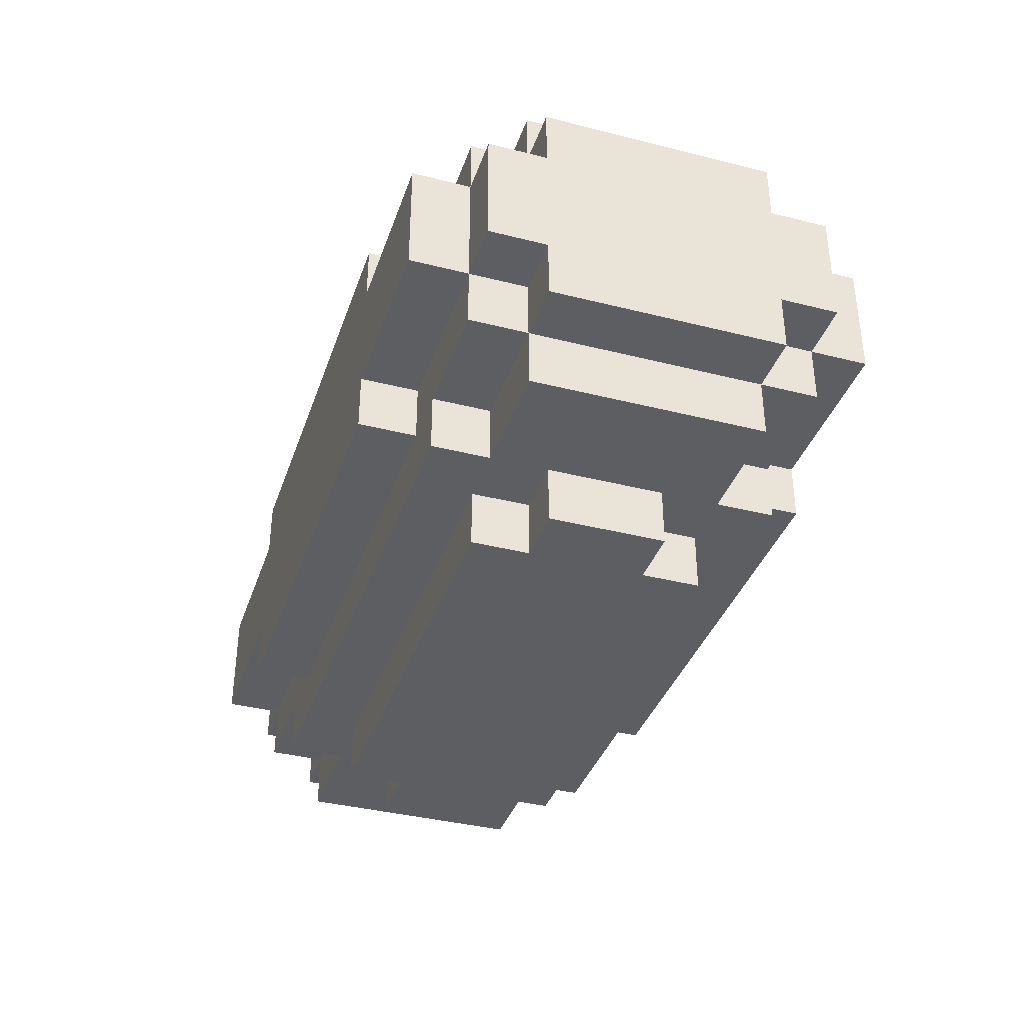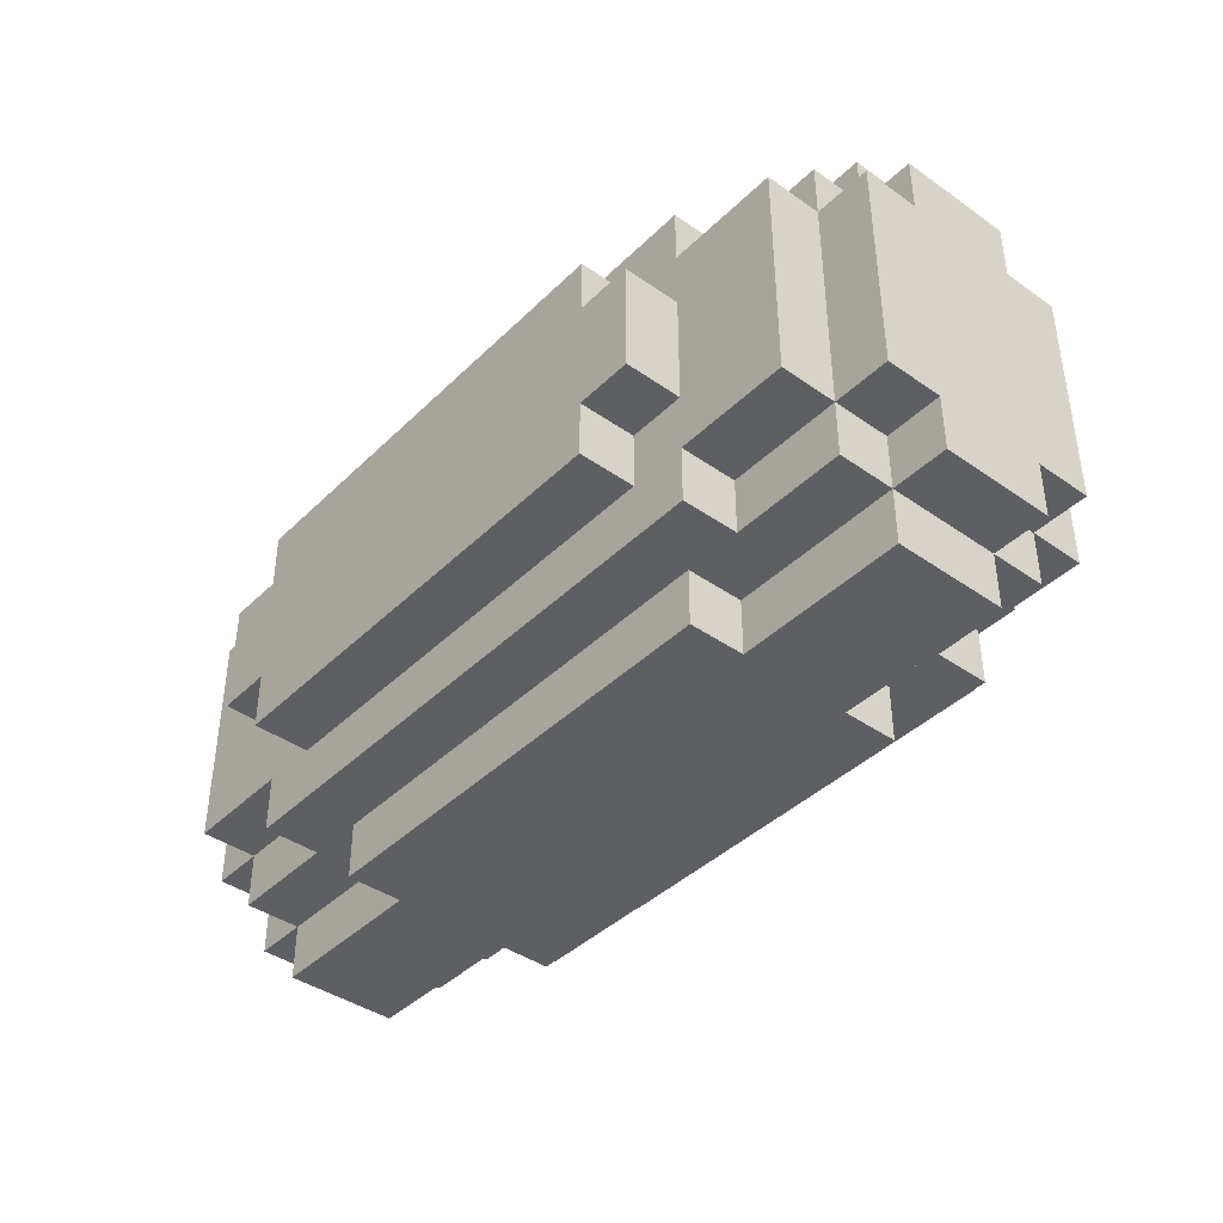
<metadata>
{"format":"obj","ext":"obj","renderer":"f3d","projection":"perspective","resolution":1024,"background":"white","views":[{"elev":-37.4,"azim":-108.0,"up":"+Z"},{"elev":-41.0,"azim":49.5,"up":"+Y"}]}
</metadata>
<code>
o
v 0.2 2.6 -0.9
v 0.2 2.6 -1.1
v 0.2 2.7 -0.8
v 0.2 2.7 -0.9
v 0.2 2.7 -1.1
v 0.2 2.7 -1.2
v 0.2 3.1 -0.8
v 0.2 3.1 -0.9
v 0.2 3.1 -1.1
v 0.2 3.1 -1.2
v 0.2 3.2 -0.9
v 0.2 3.2 -1.1
v 0.3 2.5 -0.9
v 0.3 2.5 -1.1
v 0.3 2.6 -0.8
v 0.3 2.6 -0.9
v 0.3 2.6 -1.1
v 0.3 2.6 -1.2
v 0.3 2.7 -0.7
v 0.3 2.7 -0.8
v 0.3 2.7 -0.9
v 0.3 2.7 -1.1
v 0.3 2.7 -1.2
v 0.3 2.7 -1.3
v 0.3 3.1 -0.7
v 0.3 3.1 -0.8
v 0.3 3.1 -0.9
v 0.3 3.1 -1.1
v 0.3 3.1 -1.2
v 0.3 3.1 -1.3
v 0.3 3.2 -0.8
v 0.3 3.2 -0.9
v 0.3 3.2 -1.1
v 0.3 3.2 -1.2
v 0.3 3.3 -0.9
v 0.3 3.3 -1.1
v 0.5 2.6 -0.7
v 0.5 2.6 -0.8
v 0.5 2.6 -1.2
v 0.5 2.6 -1.3
v 0.5 2.7 -0.7
v 0.5 2.7 -0.8
v 0.5 2.7 -1.2
v 0.5 2.7 -1.3
v 0.5 2.8 -0.6
v 0.5 2.8 -0.7
v 0.5 2.8 -1.3
v 0.5 2.8 -1.4
v 0.5 3 -0.6
v 0.5 3 -0.7
v 0.5 3 -1.3
v 0.5 3 -1.4
v 0.5 3.1 -0.7
v 0.5 3.1 -0.8
v 0.5 3.1 -1.2
v 0.5 3.1 -1.3
v 0.5 3.2 -0.7
v 0.5 3.2 -0.8
v 0.5 3.2 -1.2
v 0.5 3.2 -1.3
v 0.6 2.5 -0.8
v 0.6 2.5 -0.9
v 0.6 2.5 -1.1
v 0.6 2.5 -1.2
v 0.6 2.6 -0.8
v 0.6 2.6 -0.9
v 0.6 2.6 -1.1
v 0.6 2.6 -1.2
v 0.6 2.7 -0.6
v 0.6 2.7 -0.7
v 0.6 2.7 -1.3
v 0.6 2.7 -1.4
v 0.6 2.8 -0.6
v 0.6 2.8 -0.7
v 0.6 2.8 -1.3
v 0.6 2.8 -1.4
v 0.6 3 -0.6
v 0.6 3 -0.7
v 0.6 3 -1.3
v 0.6 3 -1.4
v 0.6 3.1 -0.6
v 0.6 3.1 -0.7
v 0.6 3.1 -1.3
v 0.6 3.1 -1.4
v 0.6 3.2 -0.8
v 0.6 3.2 -0.9
v 0.6 3.2 -1.1
v 0.6 3.2 -1.2
v 0.6 3.3 -0.8
v 0.6 3.3 -0.9
v 0.6 3.3 -1.1
v 0.6 3.3 -1.2
v 1.4 2.5 -0.8
v 1.4 2.5 -0.9
v 1.4 2.5 -1.1
v 1.4 2.5 -1.2
v 1.4 2.6 -0.8
v 1.4 2.6 -0.9
v 1.4 2.6 -1.1
v 1.4 2.6 -1.2
v 1.4 2.7 -0.6
v 1.4 2.7 -0.7
v 1.4 2.7 -1.3
v 1.4 2.7 -1.4
v 1.4 2.8 -0.6
v 1.4 2.8 -0.7
v 1.4 2.8 -1.3
v 1.4 2.8 -1.4
v 1.4 3 -0.6
v 1.4 3 -0.7
v 1.4 3 -1.3
v 1.4 3 -1.4
v 1.4 3.1 -0.6
v 1.4 3.1 -0.7
v 1.4 3.1 -1.3
v 1.4 3.1 -1.4
v 1.4 3.2 -0.8
v 1.4 3.2 -0.9
v 1.4 3.2 -1.1
v 1.4 3.2 -1.2
v 1.4 3.3 -0.8
v 1.4 3.3 -0.9
v 1.4 3.3 -1.1
v 1.4 3.3 -1.2
v 1.5 2.6 -0.7
v 1.5 2.6 -0.8
v 1.5 2.6 -1.2
v 1.5 2.6 -1.3
v 1.5 2.7 -0.7
v 1.5 2.7 -0.8
v 1.5 2.7 -1.2
v 1.5 2.7 -1.3
v 1.5 2.8 -0.6
v 1.5 2.8 -0.7
v 1.5 2.8 -1.3
v 1.5 2.8 -1.4
v 1.5 3 -0.6
v 1.5 3 -0.7
v 1.5 3 -1.3
v 1.5 3 -1.4
v 1.5 3.1 -0.7
v 1.5 3.1 -0.8
v 1.5 3.1 -1.2
v 1.5 3.1 -1.3
v 1.5 3.2 -0.7
v 1.5 3.2 -0.8
v 1.5 3.2 -1.2
v 1.5 3.2 -1.3
v 1.7 2.5 -0.9
v 1.7 2.5 -1.1
v 1.7 2.6 -0.8
v 1.7 2.6 -0.9
v 1.7 2.6 -1.1
v 1.7 2.6 -1.2
v 1.7 2.7 -0.7
v 1.7 2.7 -0.8
v 1.7 2.7 -0.9
v 1.7 2.7 -1.1
v 1.7 2.7 -1.2
v 1.7 2.7 -1.3
v 1.7 3.1 -0.7
v 1.7 3.1 -0.8
v 1.7 3.1 -0.9
v 1.7 3.1 -1.1
v 1.7 3.1 -1.2
v 1.7 3.1 -1.3
v 1.7 3.2 -0.8
v 1.7 3.2 -0.9
v 1.7 3.2 -1.1
v 1.7 3.2 -1.2
v 1.7 3.3 -0.9
v 1.7 3.3 -1.1
v 1.8 2.6 -0.9
v 1.8 2.6 -1.1
v 1.8 2.7 -0.8
v 1.8 2.7 -0.9
v 1.8 2.7 -1.1
v 1.8 2.7 -1.2
v 1.8 3.1 -0.8
v 1.8 3.1 -0.9
v 1.8 3.1 -1.1
v 1.8 3.1 -1.2
v 1.8 3.2 -0.9
v 1.8 3.2 -1.1
v 0.5 2.8 -0.6
v 0.5 3 -0.6
v 0.6 2.7 -0.6
v 0.6 2.8 -0.6
v 0.6 3 -0.6
v 0.6 3.1 -0.6
v 1.4 2.7 -0.6
v 1.4 2.8 -0.6
v 1.4 3 -0.6
v 1.4 3.1 -0.6
v 1.5 2.8 -0.6
v 1.5 3 -0.6
v 0.3 2.7 -0.7
v 0.3 3.1 -0.7
v 0.5 2.6 -0.7
v 0.5 2.7 -0.7
v 0.5 2.8 -0.7
v 0.5 3 -0.7
v 0.5 3.1 -0.7
v 0.5 3.2 -0.7
v 0.6 2.6 -0.7
v 0.6 2.7 -0.7
v 0.6 2.8 -0.7
v 0.6 3 -0.7
v 0.6 3.1 -0.7
v 0.6 3.2 -0.7
v 1.4 2.6 -0.7
v 1.4 2.7 -0.7
v 1.4 2.8 -0.7
v 1.4 3 -0.7
v 1.4 3.1 -0.7
v 1.4 3.2 -0.7
v 1.5 2.6 -0.7
v 1.5 2.7 -0.7
v 1.5 2.8 -0.7
v 1.5 3 -0.7
v 1.5 3.1 -0.7
v 1.5 3.2 -0.7
v 1.7 2.7 -0.7
v 1.7 3.1 -0.7
v 0.2 2.7 -0.8
v 0.2 3.1 -0.8
v 0.3 2.6 -0.8
v 0.3 2.7 -0.8
v 0.3 3.1 -0.8
v 0.3 3.2 -0.8
v 0.5 2.6 -0.8
v 0.5 2.7 -0.8
v 0.5 3.1 -0.8
v 0.5 3.2 -0.8
v 0.6 2.5 -0.8
v 0.6 2.6 -0.8
v 0.6 3.2 -0.8
v 0.6 3.3 -0.8
v 1.4 2.5 -0.8
v 1.4 2.6 -0.8
v 1.4 3.2 -0.8
v 1.4 3.3 -0.8
v 1.5 2.6 -0.8
v 1.5 2.7 -0.8
v 1.5 3.1 -0.8
v 1.5 3.2 -0.8
v 1.7 2.6 -0.8
v 1.7 2.7 -0.8
v 1.7 3.1 -0.8
v 1.7 3.2 -0.8
v 1.8 2.7 -0.8
v 1.8 3.1 -0.8
v 0.2 2.6 -0.9
v 0.2 2.7 -0.9
v 0.2 3.1 -0.9
v 0.2 3.2 -0.9
v 0.3 2.5 -0.9
v 0.3 2.6 -0.9
v 0.3 2.7 -0.9
v 0.3 3.1 -0.9
v 0.3 3.2 -0.9
v 0.3 3.3 -0.9
v 0.5 2.5 -0.9
v 0.5 2.6 -0.9
v 0.5 3.2 -0.9
v 0.5 3.3 -0.9
v 0.6 2.5 -0.9
v 0.6 2.6 -0.9
v 0.6 3.2 -0.9
v 0.6 3.3 -0.9
v 1.4 2.5 -0.9
v 1.4 2.6 -0.9
v 1.4 3.2 -0.9
v 1.4 3.3 -0.9
v 1.5 2.5 -0.9
v 1.5 2.6 -0.9
v 1.5 3.2 -0.9
v 1.5 3.3 -0.9
v 1.7 2.5 -0.9
v 1.7 2.6 -0.9
v 1.7 2.7 -0.9
v 1.7 3.1 -0.9
v 1.7 3.2 -0.9
v 1.7 3.3 -0.9
v 1.8 2.6 -0.9
v 1.8 2.7 -0.9
v 1.8 3.1 -0.9
v 1.8 3.2 -0.9
v 0.2 2.6 -1.1
v 0.2 2.7 -1.1
v 0.2 3.1 -1.1
v 0.2 3.2 -1.1
v 0.3 2.5 -1.1
v 0.3 2.6 -1.1
v 0.3 2.7 -1.1
v 0.3 3.1 -1.1
v 0.3 3.2 -1.1
v 0.3 3.3 -1.1
v 0.5 2.5 -1.1
v 0.5 2.6 -1.1
v 0.5 3.2 -1.1
v 0.5 3.3 -1.1
v 0.6 2.5 -1.1
v 0.6 2.6 -1.1
v 0.6 3.2 -1.1
v 0.6 3.3 -1.1
v 1.4 2.5 -1.1
v 1.4 2.6 -1.1
v 1.4 3.2 -1.1
v 1.4 3.3 -1.1
v 1.5 2.5 -1.1
v 1.5 2.6 -1.1
v 1.5 3.2 -1.1
v 1.5 3.3 -1.1
v 1.7 2.5 -1.1
v 1.7 2.6 -1.1
v 1.7 2.7 -1.1
v 1.7 3.1 -1.1
v 1.7 3.2 -1.1
v 1.7 3.3 -1.1
v 1.8 2.6 -1.1
v 1.8 2.7 -1.1
v 1.8 3.1 -1.1
v 1.8 3.2 -1.1
v 0.2 2.7 -1.2
v 0.2 3.1 -1.2
v 0.3 2.6 -1.2
v 0.3 2.7 -1.2
v 0.3 3.1 -1.2
v 0.3 3.2 -1.2
v 0.5 2.6 -1.2
v 0.5 2.7 -1.2
v 0.5 3.1 -1.2
v 0.5 3.2 -1.2
v 0.6 2.5 -1.2
v 0.6 2.6 -1.2
v 0.6 3.2 -1.2
v 0.6 3.3 -1.2
v 1.4 2.5 -1.2
v 1.4 2.6 -1.2
v 1.4 3.2 -1.2
v 1.4 3.3 -1.2
v 1.5 2.6 -1.2
v 1.5 2.7 -1.2
v 1.5 3.1 -1.2
v 1.5 3.2 -1.2
v 1.7 2.6 -1.2
v 1.7 2.7 -1.2
v 1.7 3.1 -1.2
v 1.7 3.2 -1.2
v 1.8 2.7 -1.2
v 1.8 3.1 -1.2
v 0.3 2.7 -1.3
v 0.3 3.1 -1.3
v 0.5 2.6 -1.3
v 0.5 2.7 -1.3
v 0.5 2.8 -1.3
v 0.5 3 -1.3
v 0.5 3.1 -1.3
v 0.5 3.2 -1.3
v 0.6 2.6 -1.3
v 0.6 2.7 -1.3
v 0.6 2.8 -1.3
v 0.6 3 -1.3
v 0.6 3.1 -1.3
v 0.6 3.2 -1.3
v 1.4 2.6 -1.3
v 1.4 2.7 -1.3
v 1.4 2.8 -1.3
v 1.4 3 -1.3
v 1.4 3.1 -1.3
v 1.4 3.2 -1.3
v 1.5 2.6 -1.3
v 1.5 2.7 -1.3
v 1.5 2.8 -1.3
v 1.5 3 -1.3
v 1.5 3.1 -1.3
v 1.5 3.2 -1.3
v 1.7 2.7 -1.3
v 1.7 3.1 -1.3
v 0.5 2.8 -1.4
v 0.5 3 -1.4
v 0.6 2.7 -1.4
v 0.6 2.8 -1.4
v 0.6 3 -1.4
v 0.6 3.1 -1.4
v 1.4 2.7 -1.4
v 1.4 2.8 -1.4
v 1.4 3 -1.4
v 1.4 3.1 -1.4
v 1.5 2.8 -1.4
v 1.5 3 -1.4
v 0.6 2.5 -0.8
v 1.4 2.5 -0.8
v 0.3 2.5 -0.9
v 0.5 2.5 -0.9
v 0.6 2.5 -0.9
v 1.4 2.5 -0.9
v 1.5 2.5 -0.9
v 1.7 2.5 -0.9
v 0.3 2.5 -1.1
v 0.5 2.5 -1.1
v 0.6 2.5 -1.1
v 1.4 2.5 -1.1
v 1.5 2.5 -1.1
v 1.7 2.5 -1.1
v 0.6 2.5 -1.2
v 1.4 2.5 -1.2
v 0.5 2.6 -0.7
v 0.6 2.6 -0.7
v 1.4 2.6 -0.7
v 1.5 2.6 -0.7
v 0.3 2.6 -0.8
v 0.5 2.6 -0.8
v 0.6 2.6 -0.8
v 1.4 2.6 -0.8
v 1.5 2.6 -0.8
v 1.7 2.6 -0.8
v 0.2 2.6 -0.9
v 0.3 2.6 -0.9
v 0.5 2.6 -0.9
v 0.6 2.6 -0.9
v 1.4 2.6 -0.9
v 1.5 2.6 -0.9
v 1.7 2.6 -0.9
v 1.8 2.6 -0.9
v 0.2 2.6 -1.1
v 0.3 2.6 -1.1
v 0.5 2.6 -1.1
v 0.6 2.6 -1.1
v 1.4 2.6 -1.1
v 1.5 2.6 -1.1
v 1.7 2.6 -1.1
v 1.8 2.6 -1.1
v 0.3 2.6 -1.2
v 0.5 2.6 -1.2
v 0.6 2.6 -1.2
v 1.4 2.6 -1.2
v 1.5 2.6 -1.2
v 1.7 2.6 -1.2
v 0.5 2.6 -1.3
v 0.6 2.6 -1.3
v 1.4 2.6 -1.3
v 1.5 2.6 -1.3
v 0.6 2.7 -0.6
v 1.4 2.7 -0.6
v 0.3 2.7 -0.7
v 0.5 2.7 -0.7
v 0.6 2.7 -0.7
v 1.4 2.7 -0.7
v 1.5 2.7 -0.7
v 1.7 2.7 -0.7
v 0.2 2.7 -0.8
v 0.3 2.7 -0.8
v 0.5 2.7 -0.8
v 1.5 2.7 -0.8
v 1.7 2.7 -0.8
v 1.8 2.7 -0.8
v 0.2 2.7 -0.9
v 0.3 2.7 -0.9
v 1.7 2.7 -0.9
v 1.8 2.7 -0.9
v 0.2 2.7 -1.1
v 0.3 2.7 -1.1
v 1.7 2.7 -1.1
v 1.8 2.7 -1.1
v 0.2 2.7 -1.2
v 0.3 2.7 -1.2
v 0.5 2.7 -1.2
v 1.5 2.7 -1.2
v 1.7 2.7 -1.2
v 1.8 2.7 -1.2
v 0.3 2.7 -1.3
v 0.5 2.7 -1.3
v 0.6 2.7 -1.3
v 1.4 2.7 -1.3
v 1.5 2.7 -1.3
v 1.7 2.7 -1.3
v 0.6 2.7 -1.4
v 1.4 2.7 -1.4
v 0.5 2.8 -0.6
v 0.6 2.8 -0.6
v 1.4 2.8 -0.6
v 1.5 2.8 -0.6
v 0.5 2.8 -0.7
v 0.6 2.8 -0.7
v 1.4 2.8 -0.7
v 1.5 2.8 -0.7
v 0.5 2.8 -1.3
v 0.6 2.8 -1.3
v 1.4 2.8 -1.3
v 1.5 2.8 -1.3
v 0.5 2.8 -1.4
v 0.6 2.8 -1.4
v 1.4 2.8 -1.4
v 1.5 2.8 -1.4
v 0.5 3 -0.6
v 0.6 3 -0.6
v 1.4 3 -0.6
v 1.5 3 -0.6
v 0.5 3 -0.7
v 0.6 3 -0.7
v 1.4 3 -0.7
v 1.5 3 -0.7
v 0.5 3 -1.3
v 0.6 3 -1.3
v 1.4 3 -1.3
v 1.5 3 -1.3
v 0.5 3 -1.4
v 0.6 3 -1.4
v 1.4 3 -1.4
v 1.5 3 -1.4
v 0.6 3.1 -0.6
v 1.4 3.1 -0.6
v 0.3 3.1 -0.7
v 0.5 3.1 -0.7
v 0.6 3.1 -0.7
v 1.4 3.1 -0.7
v 1.5 3.1 -0.7
v 1.7 3.1 -0.7
v 0.2 3.1 -0.8
v 0.3 3.1 -0.8
v 0.5 3.1 -0.8
v 1.5 3.1 -0.8
v 1.7 3.1 -0.8
v 1.8 3.1 -0.8
v 0.2 3.1 -0.9
v 0.3 3.1 -0.9
v 1.7 3.1 -0.9
v 1.8 3.1 -0.9
v 0.2 3.1 -1.1
v 0.3 3.1 -1.1
v 1.7 3.1 -1.1
v 1.8 3.1 -1.1
v 0.2 3.1 -1.2
v 0.3 3.1 -1.2
v 0.5 3.1 -1.2
v 1.5 3.1 -1.2
v 1.7 3.1 -1.2
v 1.8 3.1 -1.2
v 0.3 3.1 -1.3
v 0.5 3.1 -1.3
v 0.6 3.1 -1.3
v 1.4 3.1 -1.3
v 1.5 3.1 -1.3
v 1.7 3.1 -1.3
v 0.6 3.1 -1.4
v 1.4 3.1 -1.4
v 0.5 3.2 -0.7
v 0.6 3.2 -0.7
v 1.4 3.2 -0.7
v 1.5 3.2 -0.7
v 0.3 3.2 -0.8
v 0.5 3.2 -0.8
v 0.6 3.2 -0.8
v 1.4 3.2 -0.8
v 1.5 3.2 -0.8
v 1.7 3.2 -0.8
v 0.2 3.2 -0.9
v 0.3 3.2 -0.9
v 0.5 3.2 -0.9
v 0.6 3.2 -0.9
v 1.4 3.2 -0.9
v 1.5 3.2 -0.9
v 1.7 3.2 -0.9
v 1.8 3.2 -0.9
v 0.2 3.2 -1.1
v 0.3 3.2 -1.1
v 0.5 3.2 -1.1
v 0.6 3.2 -1.1
v 1.4 3.2 -1.1
v 1.5 3.2 -1.1
v 1.7 3.2 -1.1
v 1.8 3.2 -1.1
v 0.3 3.2 -1.2
v 0.5 3.2 -1.2
v 0.6 3.2 -1.2
v 1.4 3.2 -1.2
v 1.5 3.2 -1.2
v 1.7 3.2 -1.2
v 0.5 3.2 -1.3
v 0.6 3.2 -1.3
v 1.4 3.2 -1.3
v 1.5 3.2 -1.3
v 0.6 3.3 -0.8
v 1.4 3.3 -0.8
v 0.3 3.3 -0.9
v 0.5 3.3 -0.9
v 0.6 3.3 -0.9
v 1.4 3.3 -0.9
v 1.5 3.3 -0.9
v 1.7 3.3 -0.9
v 0.3 3.3 -1.1
v 0.5 3.3 -1.1
v 0.6 3.3 -1.1
v 1.4 3.3 -1.1
v 1.5 3.3 -1.1
v 1.7 3.3 -1.1
v 0.6 3.3 -1.2
v 1.4 3.3 -1.2
f 4 2 1
f 5 2 4
f 7 4 3
f 7 6 5
f 7 5 4
f 8 6 7
f 9 6 8
f 10 6 9
f 11 9 8
f 12 9 11
f 16 14 13
f 17 14 16
f 20 16 15
f 21 16 20
f 22 18 17
f 23 18 22
f 25 20 19
f 26 20 25
f 29 24 23
f 30 24 29
f 31 27 26
f 32 27 31
f 33 29 28
f 34 29 33
f 35 33 32
f 36 33 35
f 41 38 37
f 42 38 41
f 43 40 39
f 44 40 43
f 49 46 45
f 50 46 49
f 51 48 47
f 52 48 51
f 57 54 53
f 58 54 57
f 59 56 55
f 60 56 59
f 65 62 61
f 66 62 65
f 67 64 63
f 68 64 67
f 73 70 69
f 74 70 73
f 75 72 71
f 76 72 75
f 81 78 77
f 82 78 81
f 83 80 79
f 84 80 83
f 89 86 85
f 90 86 89
f 91 88 87
f 92 88 91
f 93 94 97
f 97 94 98
f 95 96 99
f 99 96 100
f 101 102 105
f 105 102 106
f 103 104 107
f 107 104 108
f 109 110 113
f 113 110 114
f 111 112 115
f 115 112 116
f 117 118 121
f 121 118 122
f 119 120 123
f 123 120 124
f 125 126 129
f 129 126 130
f 127 128 131
f 131 128 132
f 133 134 137
f 137 134 138
f 135 136 139
f 139 136 140
f 141 142 145
f 145 142 146
f 143 144 147
f 147 144 148
f 149 150 152
f 152 150 153
f 151 152 156
f 156 152 157
f 153 154 158
f 158 154 159
f 155 156 161
f 161 156 162
f 159 160 165
f 165 160 166
f 162 163 167
f 167 163 168
f 164 165 169
f 169 165 170
f 168 169 171
f 171 169 172
f 173 174 176
f 176 174 177
f 175 176 179
f 177 178 179
f 176 177 179
f 179 178 180
f 180 178 181
f 181 178 182
f 180 181 183
f 183 181 184
f 188 186 185
f 189 186 188
f 191 188 187
f 191 190 189
f 191 189 188
f 192 190 191
f 193 190 192
f 194 190 193
f 195 193 192
f 196 193 195
f 200 198 197
f 201 198 200
f 202 198 201
f 203 198 202
f 205 200 199
f 205 201 200
f 206 201 205
f 207 201 206
f 208 204 203
f 208 203 202
f 209 204 208
f 210 204 209
f 211 206 205
f 212 206 211
f 215 210 209
f 216 210 215
f 217 213 212
f 217 212 211
f 218 213 217
f 219 213 218
f 220 216 215
f 220 215 214
f 221 216 220
f 222 216 221
f 223 219 218
f 223 221 220
f 223 220 219
f 224 221 223
f 228 226 225
f 229 226 228
f 231 228 227
f 232 228 231
f 233 230 229
f 234 230 233
f 239 236 235
f 240 236 239
f 241 238 237
f 242 238 241
f 247 244 243
f 248 244 247
f 249 246 245
f 250 246 249
f 251 249 248
f 252 249 251
f 258 254 253
f 259 254 258
f 260 256 255
f 261 256 260
f 263 258 257
f 264 258 263
f 265 262 261
f 266 262 265
f 267 264 263
f 268 264 267
f 269 266 265
f 270 266 269
f 275 272 271
f 276 272 275
f 277 274 273
f 278 274 277
f 279 276 275
f 280 276 279
f 283 278 277
f 284 278 283
f 285 281 280
f 286 281 285
f 287 283 282
f 288 283 287
f 289 290 294
f 294 290 295
f 291 292 296
f 296 292 297
f 293 294 299
f 299 294 300
f 297 298 301
f 301 298 302
f 299 300 303
f 303 300 304
f 301 302 305
f 305 302 306
f 307 308 311
f 311 308 312
f 309 310 313
f 313 310 314
f 311 312 315
f 315 312 316
f 313 314 319
f 319 314 320
f 316 317 321
f 321 317 322
f 318 319 323
f 323 319 324
f 325 326 328
f 328 326 329
f 327 328 331
f 331 328 332
f 329 330 333
f 333 330 334
f 335 336 339
f 339 336 340
f 337 338 341
f 341 338 342
f 343 344 347
f 347 344 348
f 345 346 349
f 349 346 350
f 348 349 351
f 351 349 352
f 353 354 356
f 356 354 357
f 357 354 358
f 358 354 359
f 355 356 361
f 356 357 361
f 361 357 362
f 362 357 363
f 359 360 364
f 358 359 364
f 364 360 365
f 365 360 366
f 361 362 367
f 367 362 368
f 365 366 371
f 371 366 372
f 368 369 373
f 367 368 373
f 373 369 374
f 374 369 375
f 371 372 376
f 370 371 376
f 376 372 377
f 377 372 378
f 374 375 379
f 376 377 379
f 375 376 379
f 379 377 380
f 381 382 384
f 384 382 385
f 383 384 387
f 385 386 387
f 384 385 387
f 387 386 388
f 388 386 389
f 389 386 390
f 388 389 391
f 391 389 392
f 397 394 393
f 398 394 397
f 401 396 395
f 402 397 396
f 402 396 401
f 403 398 397
f 403 397 402
f 404 399 398
f 404 398 403
f 405 400 399
f 405 399 404
f 406 400 405
f 407 404 403
f 408 404 407
f 414 410 409
f 415 411 410
f 415 410 414
f 416 412 411
f 416 411 415
f 417 412 416
f 420 414 413
f 421 415 414
f 421 414 420
f 422 415 421
f 423 417 416
f 424 418 417
f 424 417 423
f 425 418 424
f 427 420 419
f 428 420 427
f 433 426 425
f 434 426 433
f 435 429 428
f 436 430 429
f 436 429 435
f 437 430 436
f 438 432 431
f 439 433 432
f 439 432 438
f 440 433 439
f 441 437 436
f 442 438 437
f 442 437 441
f 443 439 438
f 443 438 442
f 444 439 443
f 449 446 445
f 450 446 449
f 454 448 447
f 455 448 454
f 456 452 451
f 457 452 456
f 459 454 453
f 460 454 459
f 461 458 457
f 462 458 461
f 467 464 463
f 468 464 467
f 471 466 465
f 472 466 471
f 473 469 468
f 474 469 473
f 477 471 470
f 478 471 477
f 479 476 475
f 480 476 479
f 485 482 481
f 486 482 485
f 487 484 483
f 488 484 487
f 493 490 489
f 494 490 493
f 495 492 491
f 496 492 495
f 497 498 501
f 501 498 502
f 499 500 503
f 503 500 504
f 505 506 509
f 509 506 510
f 507 508 511
f 511 508 512
f 513 514 517
f 517 514 518
f 515 516 522
f 522 516 523
f 519 520 524
f 524 520 525
f 521 522 527
f 527 522 528
f 525 526 529
f 529 526 530
f 531 532 535
f 535 532 536
f 533 534 539
f 539 534 540
f 536 537 541
f 541 537 542
f 538 539 545
f 545 539 546
f 543 544 547
f 547 544 548
f 549 550 554
f 550 551 555
f 554 550 555
f 551 552 556
f 555 551 556
f 556 552 557
f 553 554 560
f 554 555 561
f 560 554 561
f 561 555 562
f 556 557 563
f 557 558 564
f 563 557 564
f 564 558 565
f 559 560 567
f 567 560 568
f 565 566 573
f 573 566 574
f 568 569 575
f 569 570 576
f 575 569 576
f 576 570 577
f 571 572 578
f 572 573 579
f 578 572 579
f 579 573 580
f 576 577 581
f 577 578 582
f 581 577 582
f 578 579 583
f 582 578 583
f 583 579 584
f 585 586 589
f 589 586 590
f 587 588 593
f 588 589 594
f 593 588 594
f 589 590 595
f 594 589 595
f 590 591 596
f 595 590 596
f 591 592 597
f 596 591 597
f 597 592 598
f 595 596 599
f 599 596 600

</code>
